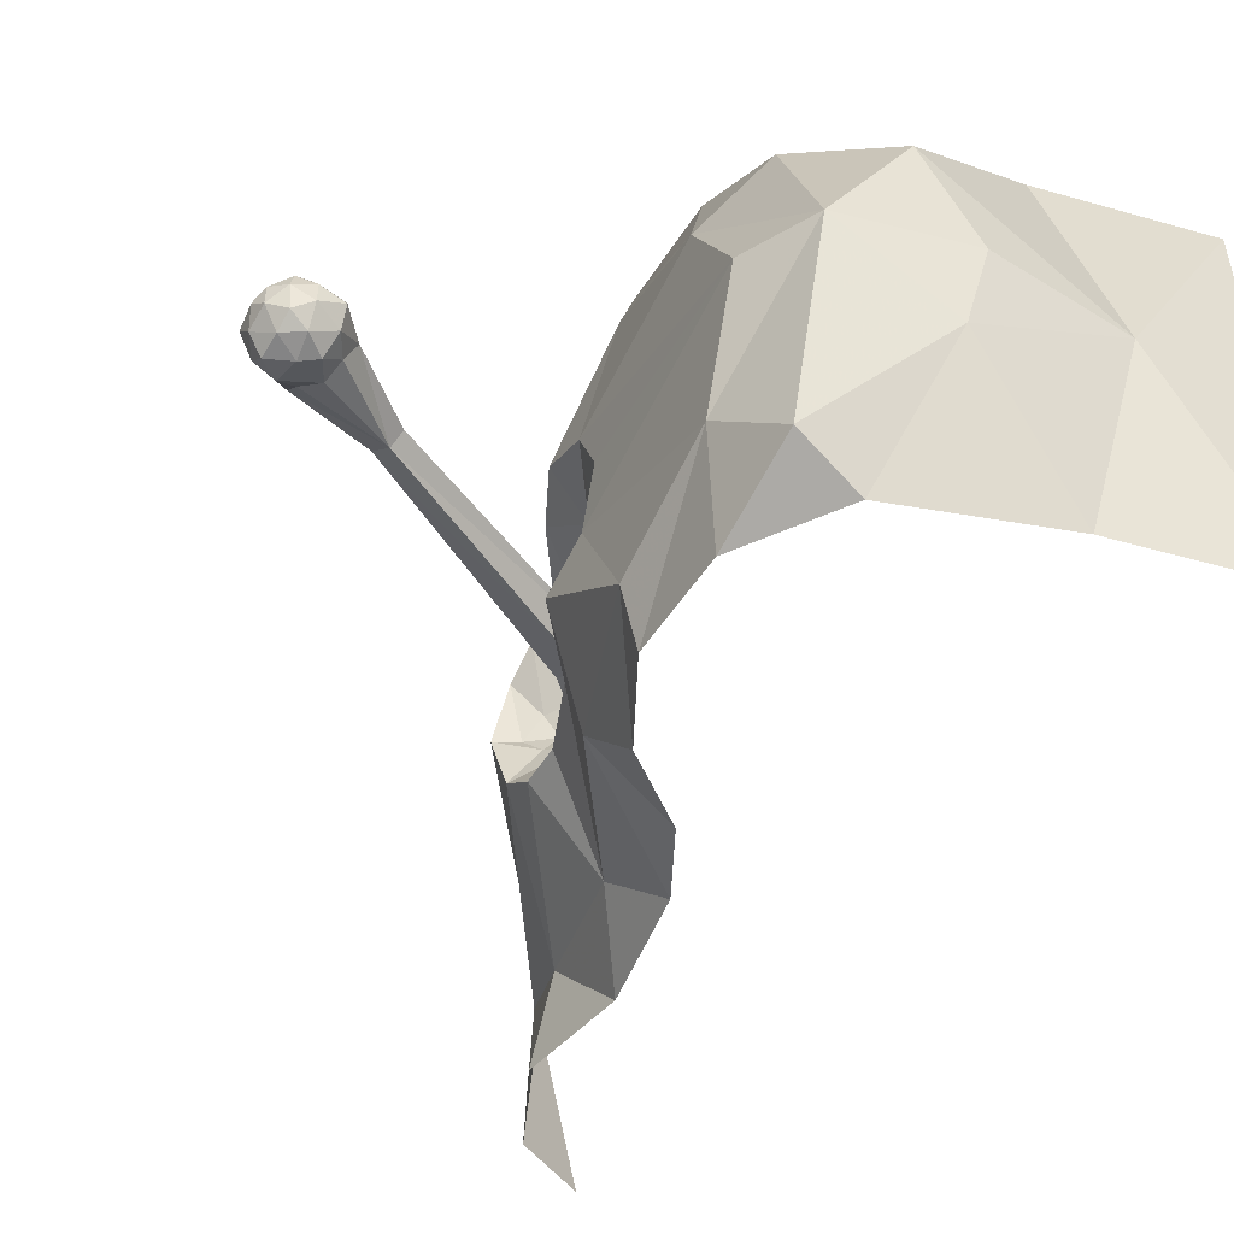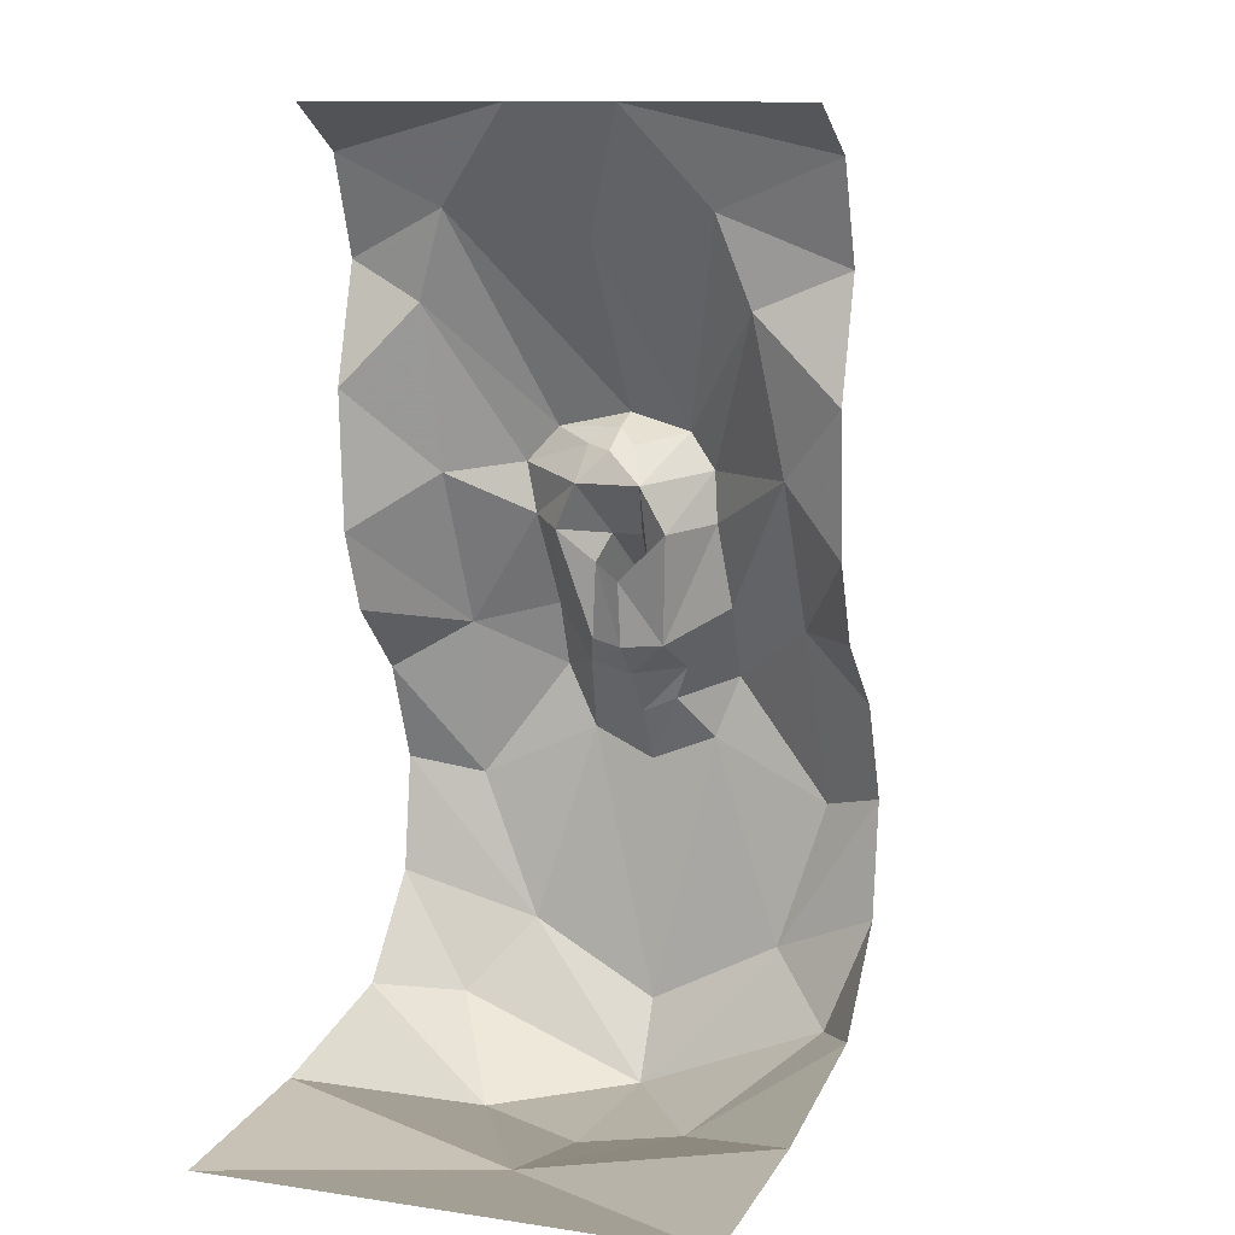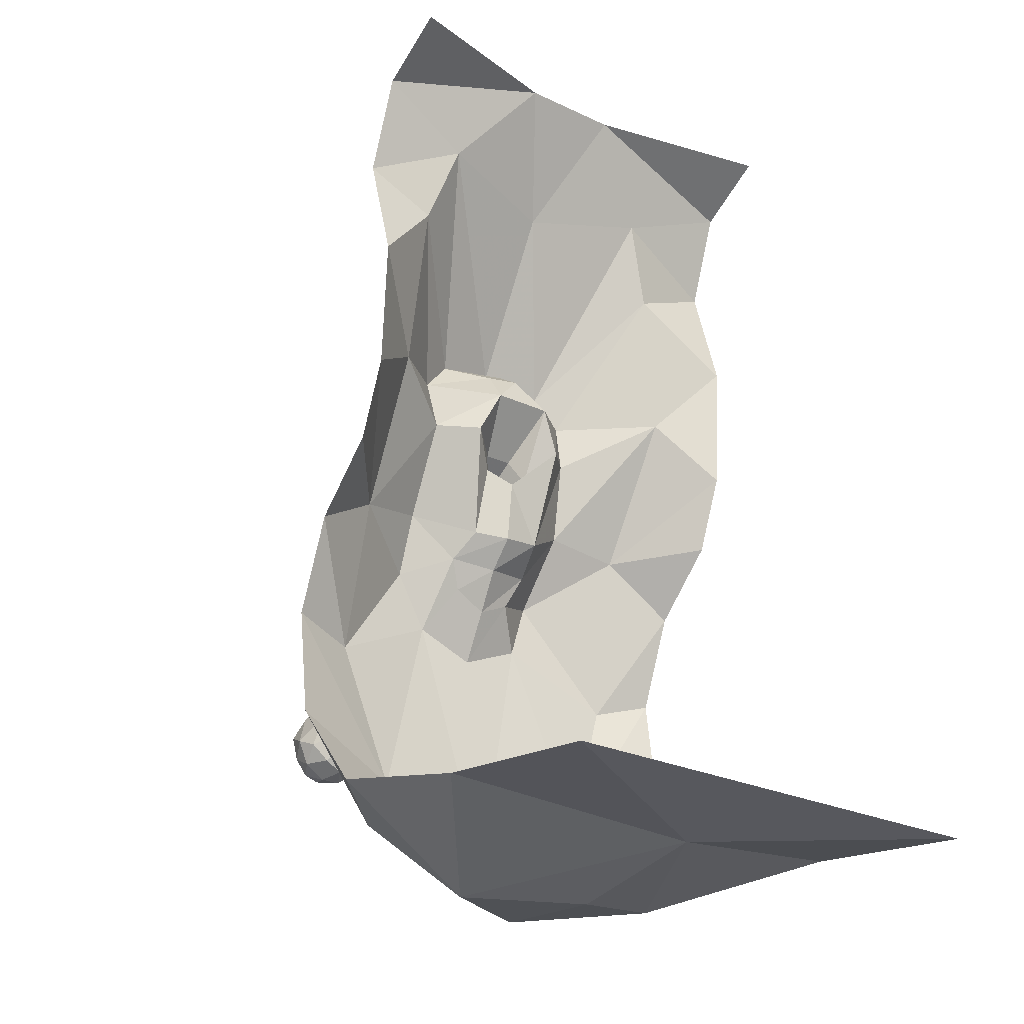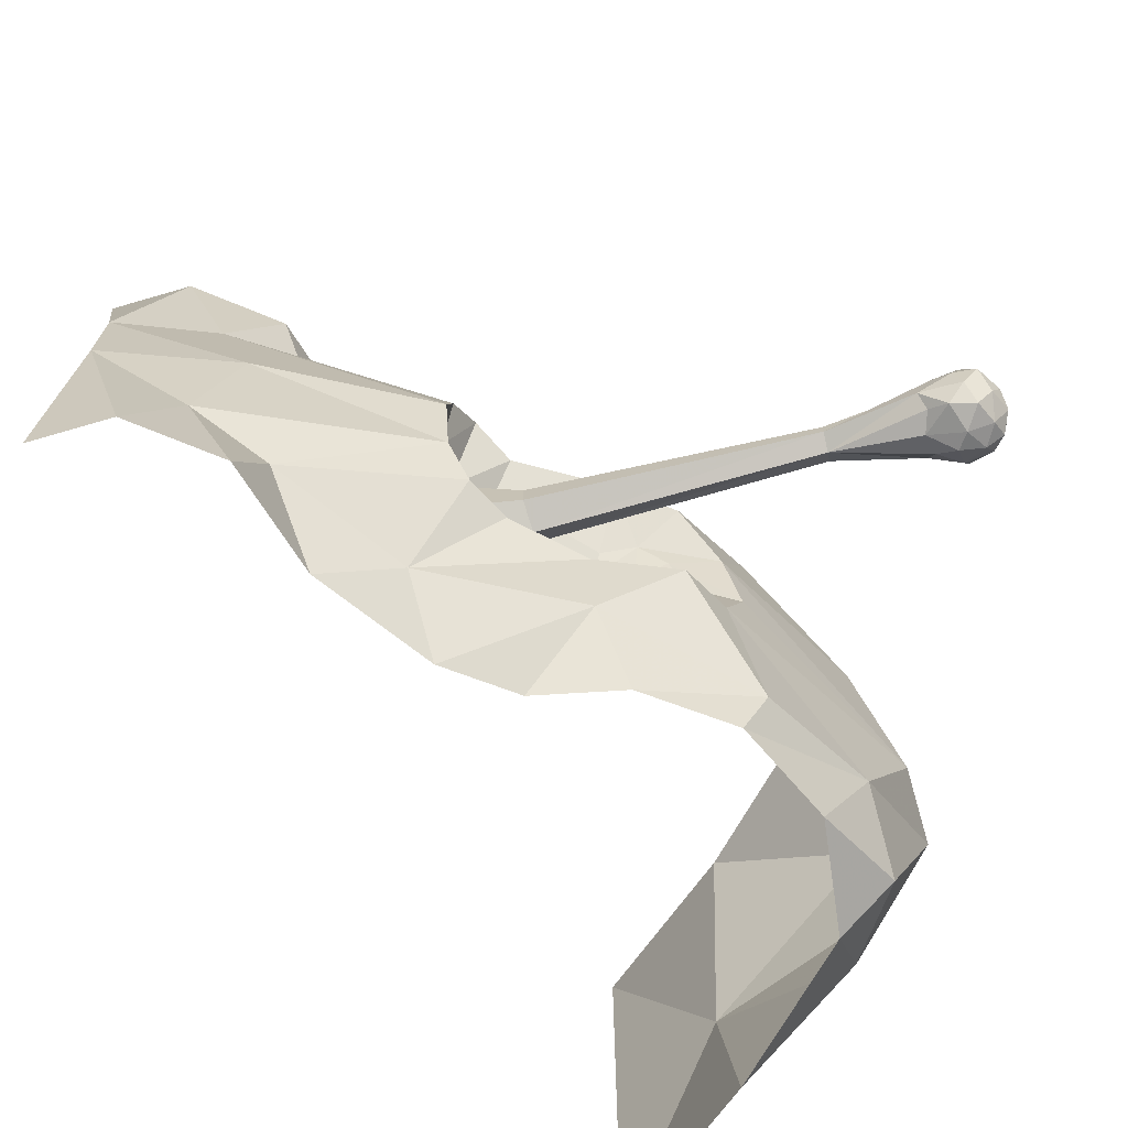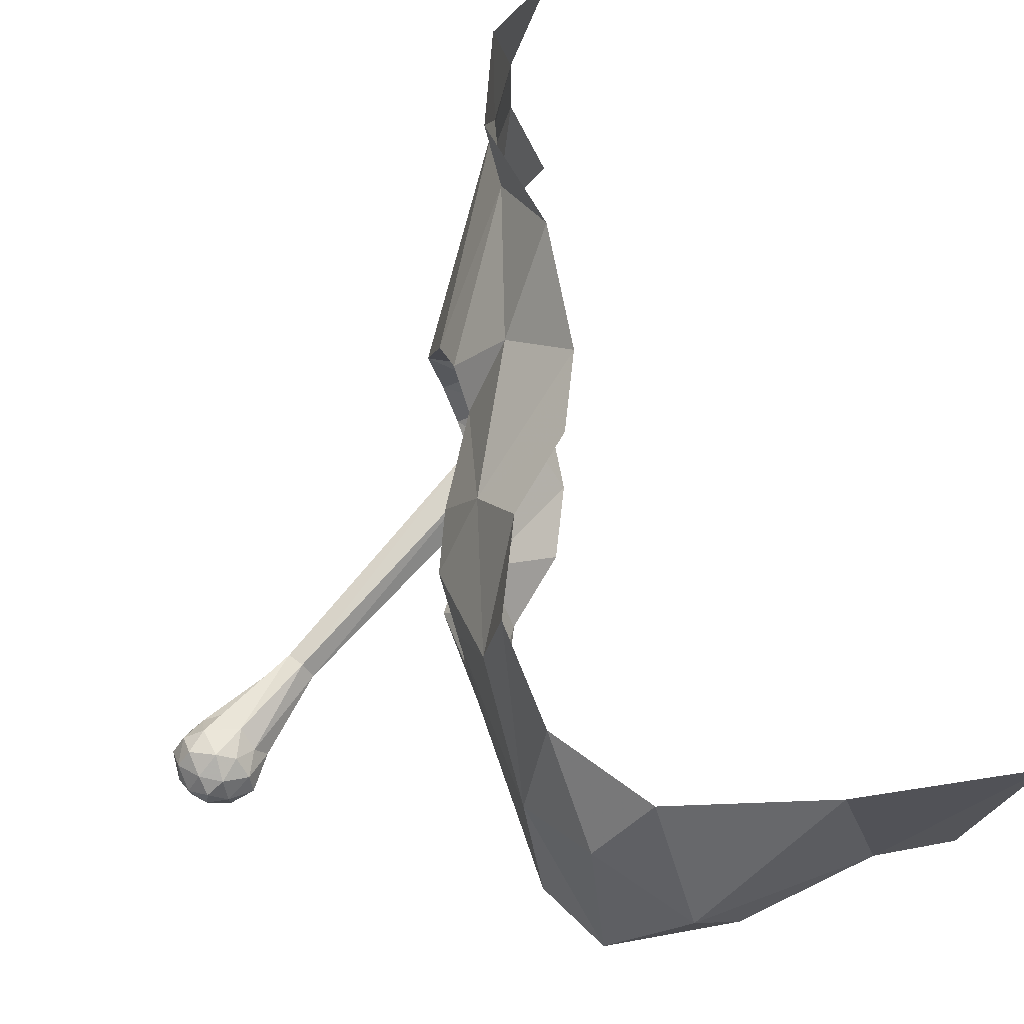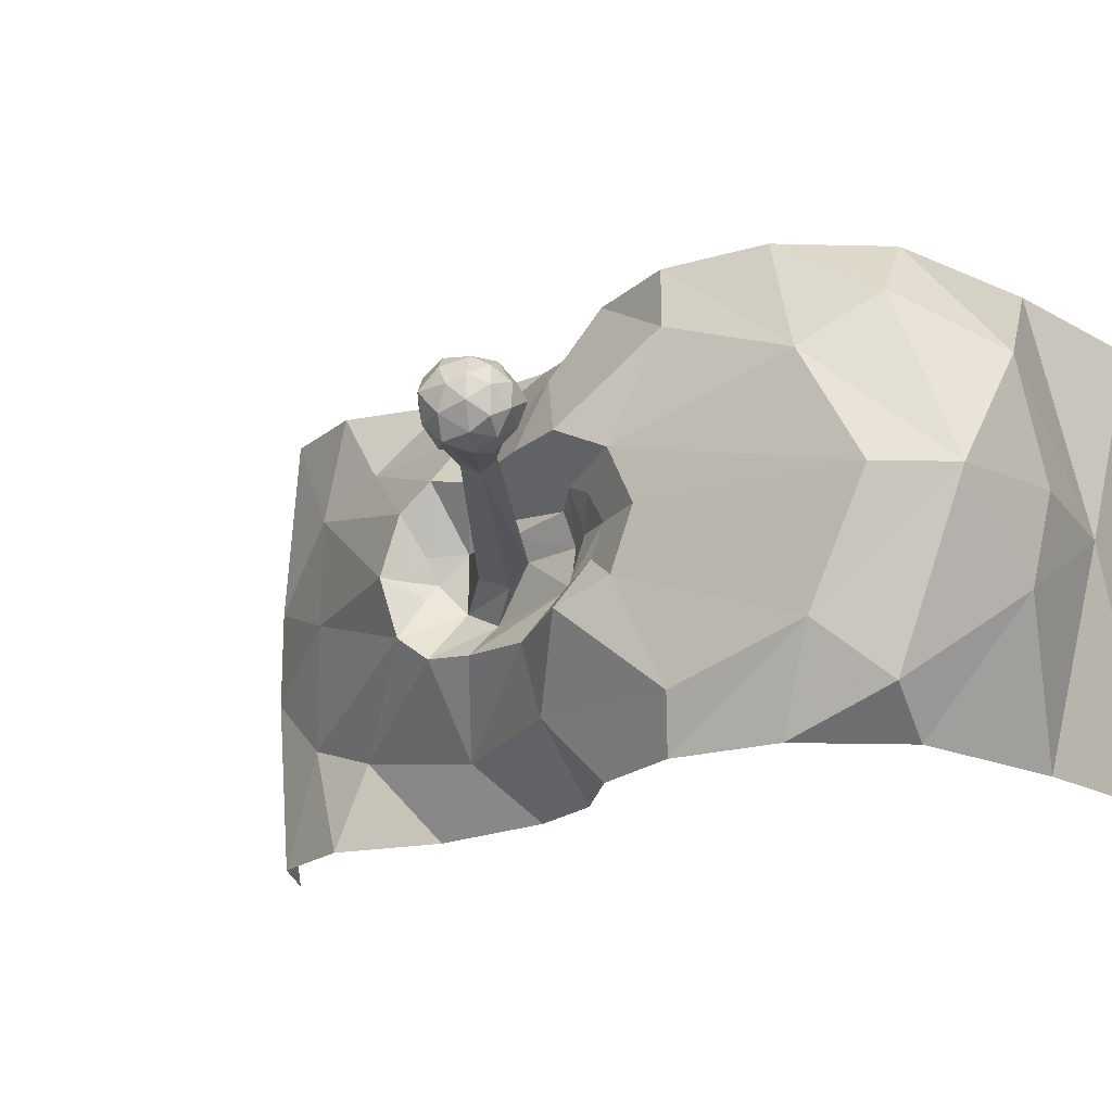
<metadata>
{"format":"obj","ext":"obj","renderer":"f3d","projection":"perspective","resolution":1024,"background":"white","views":[{"elev":-48.9,"azim":-23.2,"up":"+Z"},{"elev":10.8,"azim":111.0,"up":"+Y"},{"elev":-24.5,"azim":51.8,"up":"+Y"},{"elev":-70.8,"azim":-131.5,"up":"+Z"},{"elev":74.4,"azim":-14.4,"up":"+Z"},{"elev":-18.9,"azim":-52.8,"up":"+Z"}]}
</metadata>
<code>
v -0.5547 -1.289 -0.05469
v -0.5938 -1.305 -0.07812
v -0.5625 -1.258 -0.03125
v -0.3594 -1.211 -0.03125
v -0.5156 -1.32 -0.0625
v -0.5781 -1.367 -0.09375
v -0.6328 -1.344 -0.08594
v -0.6406 -1.305 -0.04688
v -0.6328 -1.289 0
v -0.5938 -1.273 0.01562
v -0.3828 -1.18 -0.01562
v 0.1406 -0.8828 -0.05469
v 0.1641 -0.9141 0
v -0.3438 -1.234 0
v -0.4766 -1.375 0
v -0.5 -1.367 -0.04688
v -0.5391 -1.383 -0.08594
v -0.5781 -1.422 -0.07812
v -0.625 -1.398 -0.07812
v -0.6641 -1.359 -0.04688
v -0.6719 -1.32 0
v -0.6406 -1.305 0.03906
v -0.5938 -1.305 0.0625
v -0.5391 -1.273 0.03125
v -0.3828 -1.18 0.01562
v 0.1094 -0.8281 -0.03125
v 0.2109 -0.7188 -0.0625
v 0.1953 -0.8125 -0.1094
v 0.1406 -1.039 -0.08594
v 0.1484 -1.047 0
v 0.1406 -0.8828 0.05469
v -0.3594 -1.211 0.03125
v -0.5 -1.367 0.03906
v -0.5234 -1.422 0.03906
v -0.5234 -1.445 0
v -0.5234 -1.422 -0.04688
v -0.5781 -1.453 -0.03125
v -0.6172 -1.438 -0.05469
v -0.6562 -1.414 -0.03125
v -0.6719 -1.383 0
v -0.6641 -1.359 0.03906
v -0.6328 -1.344 0.07031
v -0.5781 -1.367 0.08594
v -0.5156 -1.32 0.0625
v -0.625 -1.398 0.0625
v -0.5781 -1.422 0.0625
v -0.5391 -1.383 0.07031
v 0.1094 -0.8281 0.03125
v 0.2109 -0.7188 0.07031
v 0.1875 -0.6562 0.007812
v 0.1562 -0.6484 -0.03125
v 0.09375 -0.625 -0.125
v 0.1094 -0.6953 -0.1797
v 0.1172 -0.7969 -0.1875
v 0.07031 -0.9688 -0.2031
v 0.0625 -1.094 -0.1094
v 0.09375 -1.109 0
v 0.0625 -1.094 0.09375
v 0.1172 -1.039 0.07031
v 0.1953 -0.8125 0.1172
v -0.6172 -1.438 0.03906
v -0.6562 -1.414 0.01562
v -0.625 -1.445 0
v -0.5781 -1.453 0.01562
v 0.2969 -0.375 -0.3125
v 0.3281 -0.1953 -0.25
v 0.2812 -0.2969 -0.5
v 0.3516 -0.5391 -0.5
v 0.2656 -0.6875 -0.3672
v 0.09375 -1 -0.3594
v -0.03125 -1.125 -0.1875
v 0.03906 -1.164 -0.07812
v 0.03906 -1.195 -0.007812
v 0.03906 -1.156 0.0625
v -0.02344 -1.25 0.1172
v -0.03125 -1.125 0.1797
v 0.01562 -0.9922 0.1797
v 0.1172 -0.7969 0.1875
v 0.09375 -0.625 0.1484
v 0.1094 -0.6953 0.2109
v 0.2969 -0.375 0.3516
v 0.3281 -0.1953 0.2891
v 0.07031 -0.5938 0.007812
v 0.125 -0.6172 0.007812
v 0.1562 -0.6484 0.0625
v 0.2188 -0.7109 0.3438
v 0.3516 -0.5391 0.5
v 0.2812 -0.2969 0.5
v 0.3516 -0.09375 0.5
v 0.4141 0 0.125
v 0.2656 -0.25 0.01562
v -0.01562 -1.25 -0.1406
v -0.01562 -1.305 -0.007812
v 0.02344 -1.797 -0.02344
v 0.01562 -1.656 0.2344
v 0.007812 -1.359 0.3516
v 0.07812 -1.031 0.3438
v 0.3359 -0.8203 0.5
v 0.1172 -1.945 -0.03125
v 0.03125 -1.656 -0.2891
v 0.1172 -1.789 -0.4141
v 0.3594 -1.945 -0.2109
v 0.4062 -1.969 -0.007812
v 0.2891 -1.969 0.2344
v 0.1172 -1.797 0.3516
v 0.08594 -1.562 -0.5
v 0.05469 -1.328 -0.5
v 0.007812 -1.359 -0.3828
v 0.1328 -1.125 -0.5
v 0.2734 -0.9844 -0.5
v 0.3359 -0.8203 -0.5
v 0.08594 -1.562 0.5
v 0.05469 -1.328 0.5
v 0.1328 -1.125 0.5
v 0.2734 -0.9844 0.5
v 0.25 -1.758 -0.5
v 0.25 -1.758 0.5
v 0.6094 -1.836 -0.5
v 0.7188 -1.906 -0.007812
v 0.6094 -1.836 0.5
v 1 -1.875 -0.5
v 1 -1.875 0.5
v 0.5 0 0.5
v 0.3516 -0.09375 -0.5
v 0.4141 0 -0.09375
v 0.5 0 -0.5
f 1 2 3
f 1 5 2
f 2 5 6
f 2 6 7
f 2 7 8
f 2 8 3
f 3 8 9
f 3 9 10
f 5 16 17
f 5 17 6
f 6 17 18
f 6 18 19
f 6 19 7
f 7 19 20
f 7 20 8
f 8 20 21
f 8 21 9
f 9 21 22
f 9 22 10
f 10 22 23
f 10 23 24
f 15 33 34
f 15 34 35
f 15 35 36
f 15 36 16
f 16 36 17
f 17 36 18
f 18 36 37
f 18 37 38
f 18 38 19
f 21 41 22
f 22 41 42
f 22 42 23
f 23 42 43
f 23 43 44
f 42 41 45
f 42 45 43
f 43 45 46
f 43 46 47
f 43 47 44
f 44 47 33
f 61 64 46
f 61 46 45
f 35 37 36
f 37 35 64
f 46 34 47
f 47 34 33
f 35 34 64
f 64 34 46
f 1 3 4
f 1 4 5
f 3 10 11
f 3 11 4
f 4 14 15
f 4 15 16
f 4 16 5
f 10 24 11
f 11 24 25
f 14 32 33
f 14 33 15
f 23 44 25
f 23 25 24
f 44 33 32
f 44 32 25
f 4 11 12
f 4 12 13
f 4 13 14
f 11 25 26
f 11 26 12
f 13 31 14
f 14 31 32
f 25 32 48
f 25 48 26
f 31 48 32
f 12 26 27
f 12 27 28
f 12 28 13
f 13 28 29
f 13 29 30
f 13 30 31
f 26 48 49
f 26 49 27
f 29 56 57
f 29 57 30
f 30 57 58
f 30 58 59
f 30 59 31
f 31 59 60
f 31 60 48
f 65 52 66
f 65 66 67
f 56 73 57
f 57 73 74
f 57 74 58
f 60 49 48
f 79 81 82
f 79 82 83
f 81 88 82
f 82 88 89
f 82 91 83
f 83 91 52
f 91 66 52
f 66 124 67
f 19 38 39
f 19 39 20
f 20 39 40
f 20 40 21
f 21 40 41
f 61 45 62
f 61 62 63
f 61 63 64
f 40 62 41
f 41 62 45
f 38 63 39
f 37 64 63
f 37 63 38
f 27 49 50
f 27 50 51
f 27 51 52
f 27 52 53
f 27 53 28
f 28 53 54
f 28 54 29
f 29 54 55
f 29 55 56
f 65 53 52
f 65 67 68
f 65 68 69
f 65 69 53
f 53 69 54
f 54 69 55
f 55 71 56
f 56 71 72
f 56 72 73
f 58 74 75
f 58 75 76
f 58 76 77
f 58 77 59
f 59 77 60
f 60 77 78
f 60 78 49
f 79 80 81
f 79 83 84
f 79 84 85
f 79 85 80
f 80 85 49
f 80 49 78
f 80 78 86
f 80 86 81
f 81 86 87
f 81 87 88
f 83 52 51
f 83 51 84
f 84 51 50
f 84 50 85
f 85 50 49
f 71 92 72
f 72 92 93
f 72 93 73
f 73 93 74
f 74 93 75
f 39 63 62
f 39 62 40
f 55 69 70
f 55 70 71
f 76 97 77
f 77 97 78
f 78 97 86
f 86 97 98
f 86 98 87
f 110 70 111
f 111 70 69
f 111 69 68
f 97 115 98
f 82 89 90
f 82 90 91
f 123 90 89
f 124 66 125
f 124 125 126
f 125 66 91
f 125 91 90
f 75 93 94
f 75 94 95
f 75 95 96
f 75 96 76
f 76 96 97
f 107 100 108
f 107 108 109
f 109 108 70
f 109 70 110
f 95 113 96
f 96 113 114
f 96 114 97
f 97 114 115
f 94 93 92
f 94 92 100
f 100 92 108
f 108 92 71
f 108 71 70
f 99 94 100
f 99 100 101
f 99 105 95
f 99 95 94
f 106 101 100
f 106 100 107
f 95 105 112
f 95 112 113
f 99 101 102
f 99 102 103
f 99 103 104
f 99 104 105
f 116 102 101
f 116 101 106
f 105 104 117
f 105 117 112
f 116 118 102
f 102 118 119
f 102 119 103
f 103 119 104
f 104 119 120
f 104 120 117
f 118 121 119
f 119 121 122
f 119 122 120

</code>
